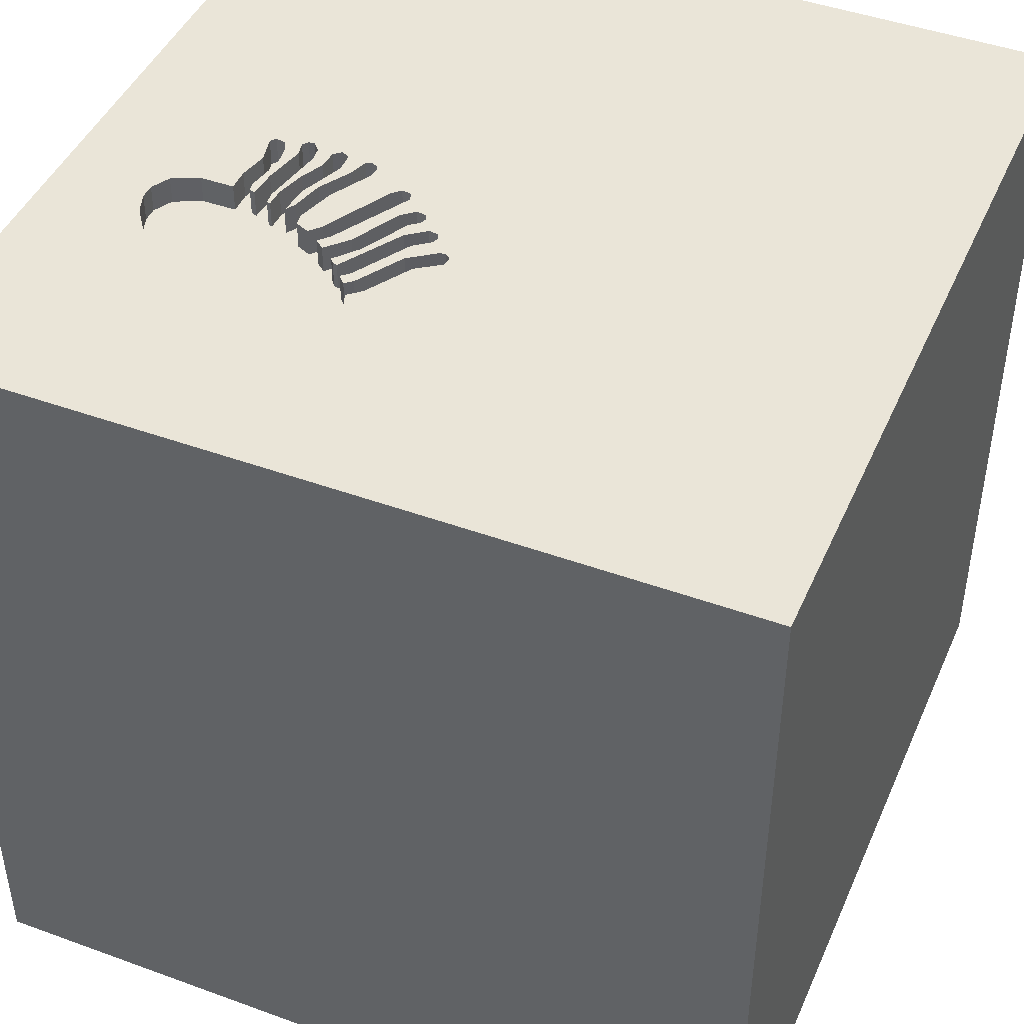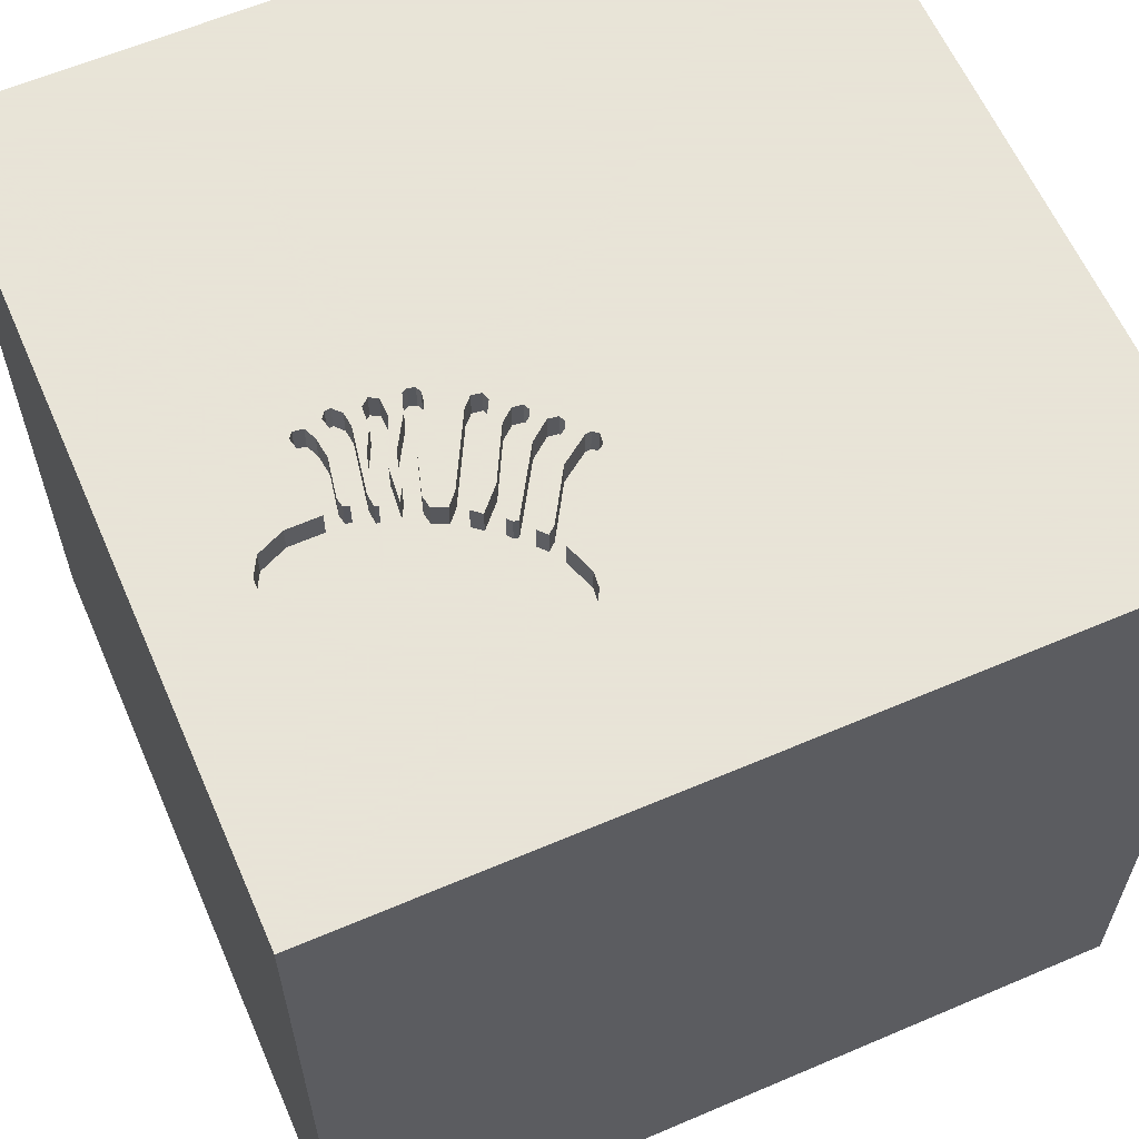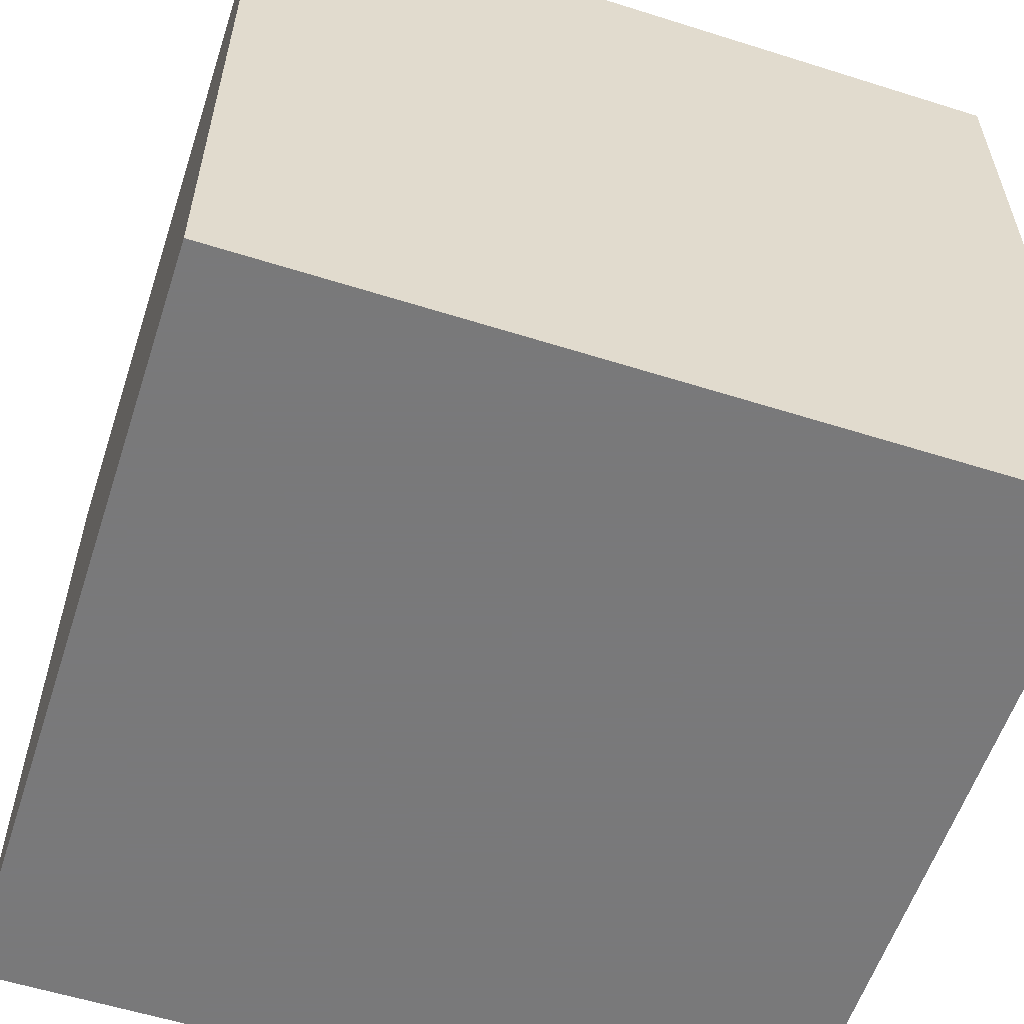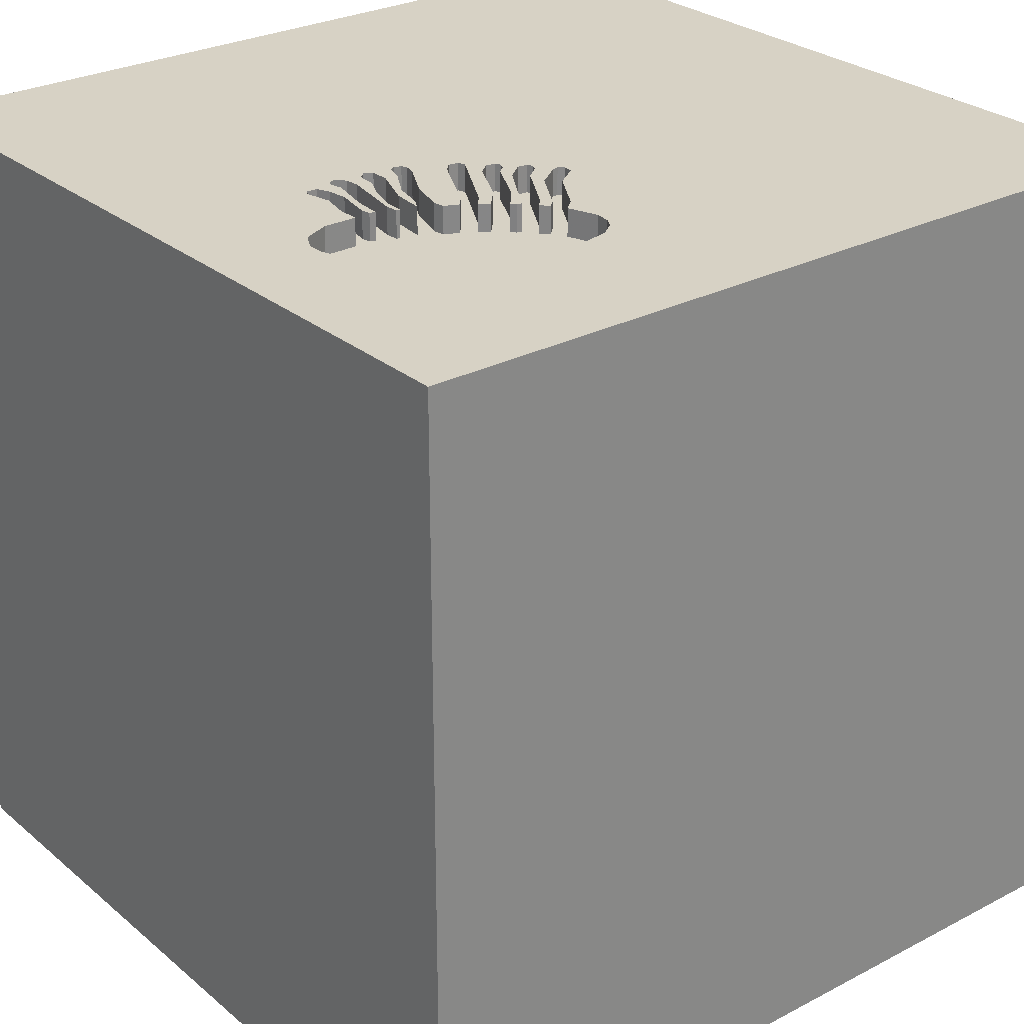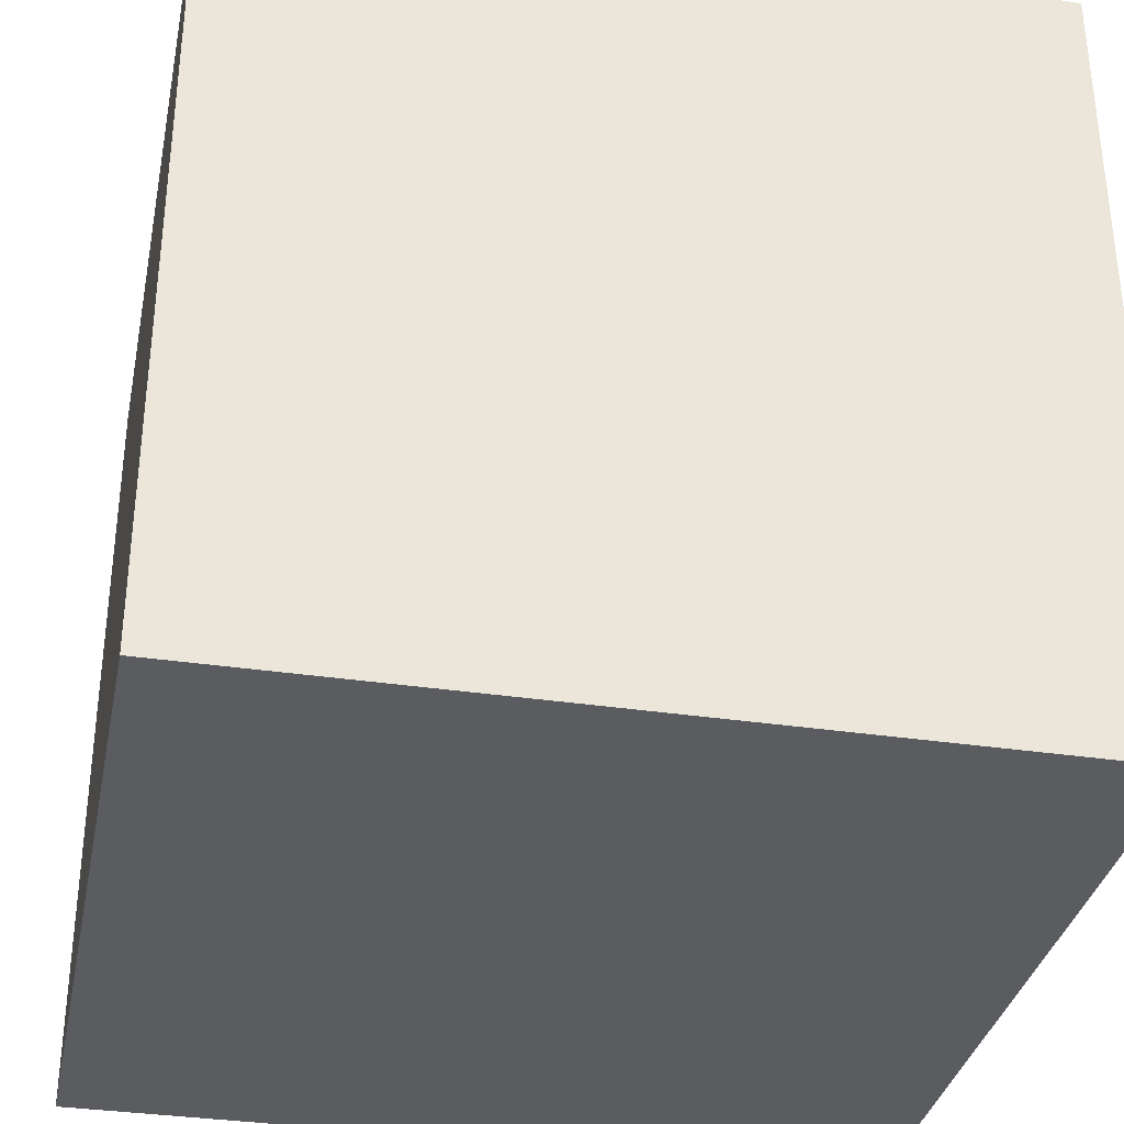
<metadata>
{"format":"obj","ext":"obj","renderer":"f3d","projection":"perspective","resolution":1024,"background":"white","views":[{"elev":45.0,"azim":112.9,"up":"+Y"},{"elev":61.4,"azim":66.5,"up":"+Y"},{"elev":-57.8,"azim":71.9,"up":"+Z"},{"elev":27.6,"azim":51.4,"up":"+Y"},{"elev":-34.2,"azim":-11.4,"up":"+Z"}]}
</metadata>
<code>
o octopus_132
v 0.1346 1.5 0.8185
v 0.1346 1.4 0.8185
v 0.3618 1.5 0.2102
v 0.3618 1.4 0.2102
v 0.2355 1.5 0.67
v 0.3219 1.5 0.2563
v 0.3219 1.4 0.2563
v 0.36 1.5 0.1073
v 0.1098 1.5 0.3243
v 0.1098 1.4 0.3243
v 0.6743 1.5 0.3042
v 0.6743 1.4 0.3042
v 0.309 1.5 0.9499
v 0.355 1.5 0.6823
v 0.355 1.4 0.6823
v 0.5453 1.5 1.131
v 0.2674 1.5 0.1875
v 0.2674 1.4 0.1875
v 0.01478 1.5 0.6653
v 0.01478 1.4 0.6653
v 0.8374 1.5 0.2723
v 0.03247 1.5 0.8984
v -1.5 1.5 1.5
v -0.625 -0 1.5
v -0.3619 -0.2389 -1.5
v -0.8073 -1.5 -0.1302
v -0.3784 1.5 -0.3328
v 0.007038 1.5 0.5203
v 0.007038 1.4 0.5203
v 0.4095 1.5 0.4063
v 0.4572 1.5 0.3394
v 0.9293 1.5 0.5558
v 0.9293 1.4 0.5558
v 0.6236 1.5 0.3346
v 0.06422 1.5 0.7168
v 0.06422 1.4 0.7168
v 0.2073 1.5 0.8099
v 0.2073 1.4 0.8099
v 0.6323 1.5 0.2568
v -0.008915 1.5 0.6378
v 0.4167 0.3906 1.5
v 1.5 1.5 -1.5
v 0.1693 1.152 1.5
v 1.5 -1.5 -1.5
v 0.4297 -1.5 0.4687
v 0.4948 -1.5 -0.3646
v 0.3018 1.5 0.5998
v 0.3546 1.5 0.3106
v 0.2999 1.5 0.3491
v 0.3535 1.5 1.118
v 0.384 1.5 0.5234
v 0.4167 1.5 1.354
v 0.3164 1.5 0.1513
v 0.3096 1.5 1.021
v 0.304 1.5 0.7412
v 0.293 1.5 0.7599
v 0.3125 1.5 0.4143
v 0.3125 1.5 0.1042
v 0.3118 1.5 0.6778
v 0.2239 1.5 0.5763
v 0.2239 1.4 0.5763
v 0.292 1.5 0.1428
v 0.5258 1.5 0.308
v 0.9371 1.4 0.4533
v 0.9163 1.5 0.3497
v 0.01213 1.5 0.8824
v 0.01213 1.4 0.8824
v 0.03498 1.5 0.4871
v 0.3413 1.5 0.7427
v 0.3413 1.4 0.7427
v -0.1823 -1.146 1.5
v 0 0.1562 1.5
v -0.1562 -0.4688 1.5
v -0.1562 -1.5 0.4687
v 0 -1.5 -0
v -0.2865 -1.5 -0.5729
v -0.1042 0.7552 1.5
v 0.4206 1.5 1.155
v 0.6323 1.4 0.2568
v 0.01259 1.5 0.7224
v 0.6236 1.4 0.3346
v 0.2305 1.5 0.9003
v 0.1358 1.5 0.392
v 0.08164 1.5 0.5613
v 0.007471 1.5 0.6079
v 0.007471 1.4 0.6079
v 0.4419 1.5 0.3561
v 1.5 1.5 1.5
v 1.5 -1.5 1.5
v 0.9371 1.5 0.4533
v 0.8747 1.5 0.2928
v 0.1901 1.5 0.2665
v 0.4201 1.5 0.4753
v 0.2147 1.5 0.2217
v 0.2147 1.4 0.2217
v 0.2049 1.5 0.832
v 0.06187 1.5 0.8271
v 0.06187 1.4 0.8271
v 0.1654 1.5 0.7092
v 0.1654 1.4 0.7092
v 0.3098 1.5 0.8176
v 0.3098 1.4 0.8176
v 0.07469 1.5 0.4943
v 0.07469 1.4 0.4943
v 0.4686 1.5 0.1572
v 0.9001 1.5 0.6709
v 0.1266 1.5 0.8772
v 0.4867 1.5 0.4778
v 0.4867 1.4 0.4778
v 0.2284 1.5 0.3117
v 0.314 1.5 0.6597
v 0.2391 1.5 0.2303
v 0.07608 1.5 0.6068
v 0.07608 1.4 0.6068
v 0.1387 1.5 0.3159
v 0.1387 1.4 0.3159
v -0.625 -1.5 0.4167
v -1.5 0.4167 0.1562
v -1.5 1.5 -1.5
v -1.5 0.1302 -1.25
v -1.5 0.05208 -0.8464
v -1.5 -0 0.4687
v -1.5 0 -0.1562
v -1.5 -0.1823 1.146
v -1.5 -0.4427 0.4297
v -1.5 -0.625 -0.1562
v -1.5 -0.4687 -0.5208
v -1.5 -1.5 -1.5
v -1.5 0.8333 -0.1302
v -0.01704 1.5 0.7498
v 0.5426 1.5 0.4114
v 0.5249 1.5 0.426
v 0.5249 1.4 0.426
v 0.4287 1.5 0.2033
v 0.5426 1.4 0.4114
v 0.409 1.5 0.07111
v 0.1046 1.5 0.3603
v 0.7552 -1.5 0.1042
v 0.547 1.5 0.3945
v 0.5356 1.5 0.198
v 0.5176 1.5 0.2571
v 0.4739 1.5 1.155
v 0.4739 1.4 1.155
v 0.0396 1.5 0.8367
v 0.2391 1.4 0.2303
v 0.8374 1.4 0.2723
v 0.2707 1.5 0.8447
v 0.2707 1.4 0.8447
v 0.2284 1.4 0.3117
v 0.3096 1.4 1.021
v 0.5666 1.5 0.3324
v 0.5666 1.4 0.3324
v 0.6647 1.5 1.047
v 0.6647 1.4 1.047
v 0.1989 1.5 0.6305
v 0.1989 1.4 0.6305
v 0.2726 1.5 0.1516
v 0.2726 1.4 0.1516
v 0.1901 1.4 0.2665
v 0.08164 1.4 0.5613
v 1.5 -0.1233 0.1298
v 0.2635 1.5 0.3865
v 0.5999 1.5 0.307
v 0.0156 1.5 0.4959
v 0.0156 1.4 0.4959
v 0.5453 1.4 1.131
v 0.2645 1.5 0.2636
v 0.2645 1.4 0.2636
v 0.3389 1.5 0.7559
v 0.01258 1.4 0.7224
v -1.276 -0.03906 1.5
v -1.5 -1.5 1.5
v -0.918 1.5 0.638
v 0.2947 1.5 0.2219
v 0.594 1.5 0.362
v 0.594 1.4 0.362
v 0.3613 1.5 0.6178
v 0.3613 1.4 0.6178
v 0.731 1.5 0.9652
v 0.1266 1.4 0.8772
v 0.2747 1.5 0.7401
v 0.2747 1.4 0.7401
v 0.4206 1.4 1.155
v 0.314 1.4 0.6597
v 0.1262 1.5 0.6901
v 0.293 1.4 0.7599
v 0.4587 1.5 0.511
v 0.4587 1.4 0.511
v 0.9001 1.4 0.6709
v 0.3731 1.5 0.06592
v 0.3731 1.4 0.06592
v 0.01733 1.5 0.8464
v 0.01733 1.4 0.8464
v 0.4834 1.5 0.3911
v 0.9318 1.5 0.5227
v 0.384 1.4 0.5234
v 0.3033 1.5 0.8383
v 0.7987 1.5 0.8822
v 0.7987 1.4 0.8822
v 0.8747 1.4 0.2928
v 0.7824 1.5 0.2664
v 0.05624 1.5 0.7755
v 0.05625 1.4 0.7755
v 0.3086 1.5 0.8995
v 0.3086 1.4 0.8995
v -0.008915 1.4 0.6378
v 0.8333 -0.1562 1.5
v 0.7287 1.5 0.2852
v 0.2585 1.5 0.8138
v 0.4686 1.4 0.1572
v 0.7824 1.4 0.2664
v 0.2355 1.4 0.67
v 0.4201 1.4 0.4753
v 0.2305 1.4 0.9003
v 0.287 1.5 0.8415
v 0.4263 1.5 0.5612
v 0.4263 1.4 0.5612
v 0.292 1.4 0.1428
v 0.357 1.5 0.08625
v 0.1046 1.4 0.3603
v 0.409 1.4 0.07111
v 0.03498 1.4 0.4871
v 0.9163 1.4 0.3497
v 0.1358 1.4 0.392
v -0.01404 1.5 0.7709
v -0.01404 1.4 0.7709
v 0.006289 1.5 0.7869
v 0.006289 1.4 0.7869
v 0.547 1.4 0.3945
v 0.4419 1.4 0.3561
v 0.118 1.5 0.7895
v 0.4034 1.5 0.6118
v 0.4135 1.5 0.3125
v 0.4287 1.4 0.2033
v 0.4095 1.4 0.4063
v 0.36 1.4 0.1073
v -0.01704 1.4 0.7498
v 0.3389 1.4 0.7559
v 0.08507 1.5 0.67
v 0.08507 1.4 0.67
v 0.01581 1.5 0.5397
v 0.01581 1.4 0.5397
v 0.1953 1.5 0.2305
v 0.1953 1.4 0.2305
v 0.4034 1.4 0.6118
v 0.357 1.4 0.08625
v 0.3164 1.4 0.1513
v 0.2092 1.5 0.2891
v 0.3535 1.4 1.118
v 0.03247 1.4 0.8984
v 0.3033 1.4 0.8383
v 0.5999 1.4 0.307
f 23 124 172
f 172 171 23
f 124 125 172
f 172 89 71
f 71 73 172
f 172 24 171
f 125 128 172
f 124 122 125
f 125 126 128
f 26 117 172
f 117 74 172
f 23 122 124
f 89 73 71
f 128 26 172
f 24 23 171
f 73 24 172
f 26 74 117
f 74 89 172
f 26 75 74
f 74 45 89
f 122 123 125
f 126 127 128
f 73 72 24
f 23 118 122
f 125 127 126
f 118 123 122
f 123 127 125
f 26 76 75
f 89 72 73
f 72 23 24
f 128 76 26
f 75 45 74
f 89 41 72
f 23 129 118
f 123 121 127
f 72 77 23
f 121 128 127
f 75 138 45
f 207 41 89
f 118 119 123
f 138 89 45
f 119 121 123
f 76 46 75
f 41 77 72
f 121 120 128
f 46 138 75
f 129 119 118
f 23 119 129
f 128 44 76
f 44 46 76
f 207 88 41
f 77 43 23
f 173 119 23
f 41 43 77
f 120 119 128
f 46 44 138
f 44 89 138
f 25 128 119
f 89 88 207
f 27 119 173
f 25 44 128
f 161 89 44
f 119 120 121
f 88 43 41
f 130 80 173
f 130 173 23
f 23 202 227
f 225 130 23
f 23 227 225
f 173 40 85
f 241 28 173
f 85 84 241
f 173 85 241
f 23 82 107
f 1 231 202
f 23 107 22
f 97 1 202
f 144 97 202
f 23 22 66
f 192 144 202
f 23 66 192
f 192 202 23
f 173 80 35
f 185 239 19
f 173 35 185
f 19 40 173
f 173 185 19
f 173 28 164
f 68 103 27
f 27 173 164
f 27 164 68
f 84 85 113
f 13 82 23
f 37 231 1
f 1 96 37
f 162 49 110
f 115 162 110
f 115 110 27
f 103 83 137
f 27 103 137
f 9 115 27
f 27 137 9
f 84 113 5
f 5 155 84
f 50 23 52
f 23 50 54
f 54 13 23
f 82 13 204
f 209 37 96
f 96 147 215
f 197 101 209
f 209 96 215
f 215 197 209
f 99 185 35
f 35 181 99
f 27 110 248
f 62 53 58
f 27 248 92
f 157 62 58
f 27 92 243
f 157 58 27
f 6 174 17
f 157 27 243
f 48 6 17
f 17 157 243
f 167 48 17
f 17 243 94
f 112 167 17
f 17 94 112
f 103 51 83
f 162 57 49
f 111 155 5
f 5 59 111
f 42 27 58
f 43 88 23
f 52 16 142
f 78 50 52
f 52 142 78
f 56 55 181
f 35 56 181
f 58 53 3
f 134 8 58
f 58 3 134
f 60 51 103
f 57 93 30
f 57 30 49
f 59 14 111
f 161 88 89
f 52 23 88
f 58 8 219
f 58 219 190
f 190 136 42
f 42 58 190
f 3 63 141
f 3 141 134
f 233 6 48
f 51 60 47
f 93 187 108
f 93 108 30
f 153 52 88
f 153 16 52
f 69 55 56
f 56 169 69
f 63 163 141
f 31 233 48
f 31 48 87
f 51 47 177
f 232 216 51
f 51 177 232
f 42 136 201
f 105 140 136
f 139 31 87
f 87 194 132
f 87 132 139
f 153 88 179
f 39 201 136
f 136 140 39
f 34 163 63
f 34 63 151
f 151 175 34
f 132 131 139
f 198 179 88
f 208 201 39
f 39 11 208
f 106 198 88
f 88 90 195
f 88 195 32
f 32 106 88
f 91 65 42
f 42 201 21
f 21 91 42
f 42 65 90
f 42 119 27
f 42 25 119
f 42 88 161
f 42 90 88
f 42 44 25
f 42 161 44
f 146 211 200
f 21 201 211
f 211 146 21
f 146 200 21
f 223 200 211
f 211 201 208
f 91 21 200
f 200 223 91
f 12 223 211
f 208 11 12
f 12 211 208
f 65 91 223
f 12 64 223
f 11 39 12
f 90 65 223
f 223 64 90
f 81 64 12
f 79 12 39
f 81 33 64
f 252 81 12
f 79 252 12
f 39 140 79
f 195 90 64
f 64 33 195
f 81 176 33
f 81 252 34
f 210 252 79
f 210 79 140
f 140 105 210
f 33 32 195
f 34 175 176
f 176 81 34
f 135 33 176
f 163 34 252
f 234 252 210
f 105 136 210
f 33 189 32
f 175 151 176
f 135 189 33
f 135 176 229
f 252 234 141
f 141 163 252
f 234 210 236
f 221 210 136
f 106 32 189
f 152 176 151
f 109 189 135
f 139 131 135
f 135 229 139
f 152 229 176
f 134 141 234
f 234 236 134
f 221 236 210
f 189 199 106
f 152 151 63
f 63 3 152
f 109 188 189
f 135 133 109
f 7 229 152
f 8 134 236
f 221 191 236
f 136 190 191
f 191 221 136
f 198 106 199
f 217 199 189
f 4 152 3
f 108 187 188
f 188 109 108
f 217 189 188
f 131 132 133
f 133 135 131
f 235 109 133
f 229 7 31
f 31 139 229
f 7 152 4
f 236 246 8
f 236 191 246
f 190 219 191
f 199 154 179
f 179 198 199
f 217 245 199
f 217 188 196
f 132 194 133
f 30 108 109
f 109 235 30
f 235 133 230
f 233 31 7
f 7 6 233
f 4 18 7
f 219 8 246
f 246 191 219
f 154 153 179
f 154 199 238
f 245 217 232
f 245 70 199
f 3 53 247
f 247 4 3
f 187 93 213
f 213 188 187
f 51 216 217
f 217 196 51
f 213 196 188
f 230 133 194
f 194 87 230
f 230 168 235
f 7 18 174
f 174 6 7
f 247 18 4
f 154 166 153
f 238 205 154
f 70 238 199
f 216 232 217
f 232 177 245
f 70 245 15
f 57 162 213
f 213 93 57
f 196 213 224
f 230 87 48
f 49 30 235
f 235 149 49
f 168 230 48
f 48 167 168
f 168 149 235
f 17 174 18
f 18 247 218
f 16 153 166
f 205 166 154
f 238 102 205
f 238 70 169
f 178 245 177
f 70 15 182
f 178 15 245
f 53 62 218
f 218 247 53
f 116 213 162
f 162 115 116
f 196 224 83
f 196 83 51
f 213 116 224
f 149 110 49
f 167 112 168
f 159 149 168
f 18 158 17
f 218 158 18
f 166 143 142
f 166 142 16
f 205 150 166
f 186 102 238
f 251 205 102
f 69 169 70
f 169 56 238
f 178 177 47
f 70 182 55
f 55 69 70
f 212 182 15
f 178 184 15
f 224 116 220
f 248 110 149
f 149 159 248
f 145 168 112
f 159 168 145
f 157 17 158
f 62 157 158
f 158 218 62
f 150 143 166
f 13 54 150
f 150 205 13
f 186 38 102
f 186 238 56
f 148 205 251
f 251 102 197
f 61 178 47
f 47 60 61
f 182 181 55
f 182 212 100
f 59 5 212
f 212 15 59
f 61 184 178
f 111 14 15
f 15 184 111
f 115 9 10
f 10 116 115
f 224 220 83
f 116 10 220
f 92 248 159
f 159 145 95
f 143 183 142
f 143 150 249
f 205 204 13
f 36 38 186
f 209 101 102
f 102 38 209
f 56 35 186
f 214 205 148
f 215 147 148
f 148 251 215
f 101 197 102
f 197 215 251
f 60 103 61
f 182 100 181
f 100 212 114
f 15 14 59
f 184 61 156
f 9 137 10
f 137 83 220
f 220 10 137
f 159 244 92
f 112 94 95
f 95 145 112
f 95 244 159
f 78 142 183
f 143 249 183
f 249 150 54
f 54 50 249
f 82 204 205
f 205 214 82
f 203 38 36
f 36 186 35
f 37 209 38
f 214 148 2
f 148 147 96
f 104 61 103
f 99 181 100
f 240 100 114
f 114 212 5
f 5 113 114
f 184 156 111
f 61 160 156
f 243 92 244
f 94 243 244
f 244 95 94
f 183 249 78
f 50 78 249
f 231 37 38
f 38 203 231
f 170 203 36
f 214 2 180
f 96 1 2
f 2 148 96
f 61 104 160
f 100 240 185
f 185 99 100
f 114 20 240
f 155 111 156
f 84 155 156
f 156 160 84
f 107 82 214
f 214 180 107
f 203 202 231
f 170 228 203
f 35 80 170
f 170 36 35
f 2 98 180
f 242 160 104
f 103 68 222
f 222 104 103
f 240 239 185
f 86 20 114
f 240 20 239
f 86 114 113
f 113 85 86
f 203 228 202
f 228 170 237
f 80 130 170
f 1 97 98
f 98 2 1
f 180 98 250
f 160 242 84
f 242 104 222
f 206 20 86
f 19 239 20
f 85 40 86
f 180 250 107
f 227 202 228
f 237 226 228
f 237 170 130
f 97 144 98
f 250 98 193
f 241 84 242
f 242 222 29
f 68 164 165
f 165 222 68
f 40 19 20
f 20 206 40
f 206 86 40
f 22 107 250
f 225 227 228
f 228 226 225
f 130 225 226
f 226 237 130
f 144 192 193
f 193 98 144
f 193 67 250
f 28 241 242
f 242 29 28
f 222 165 29
f 164 28 165
f 250 67 22
f 192 66 67
f 67 193 192
f 29 165 28
f 66 22 67

</code>
